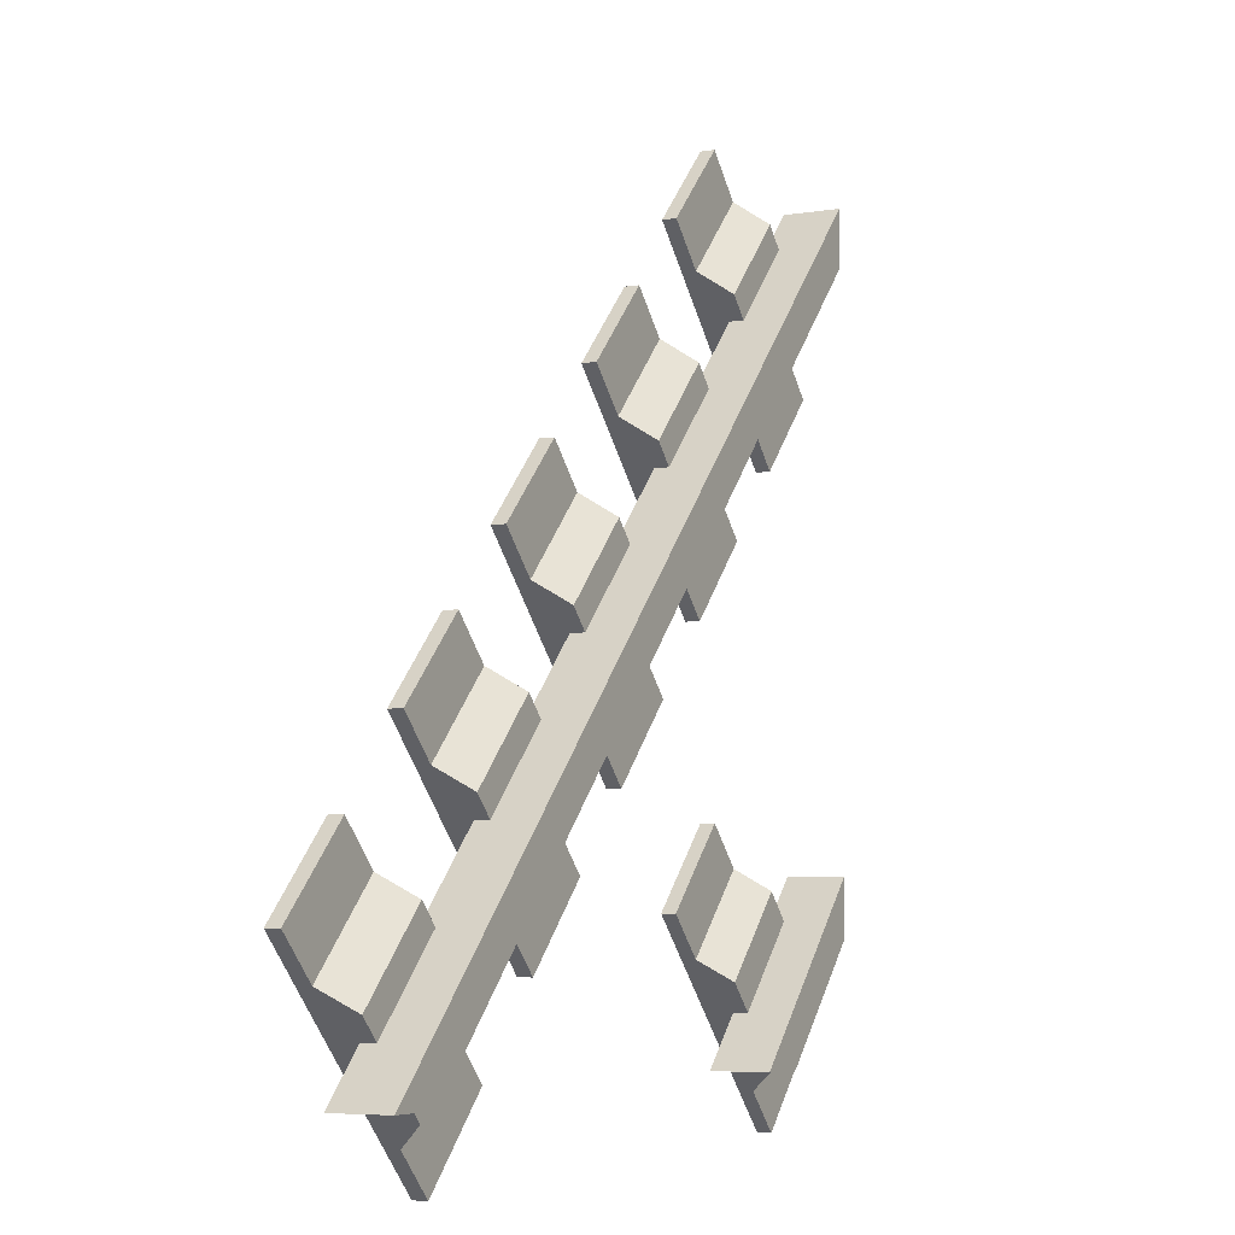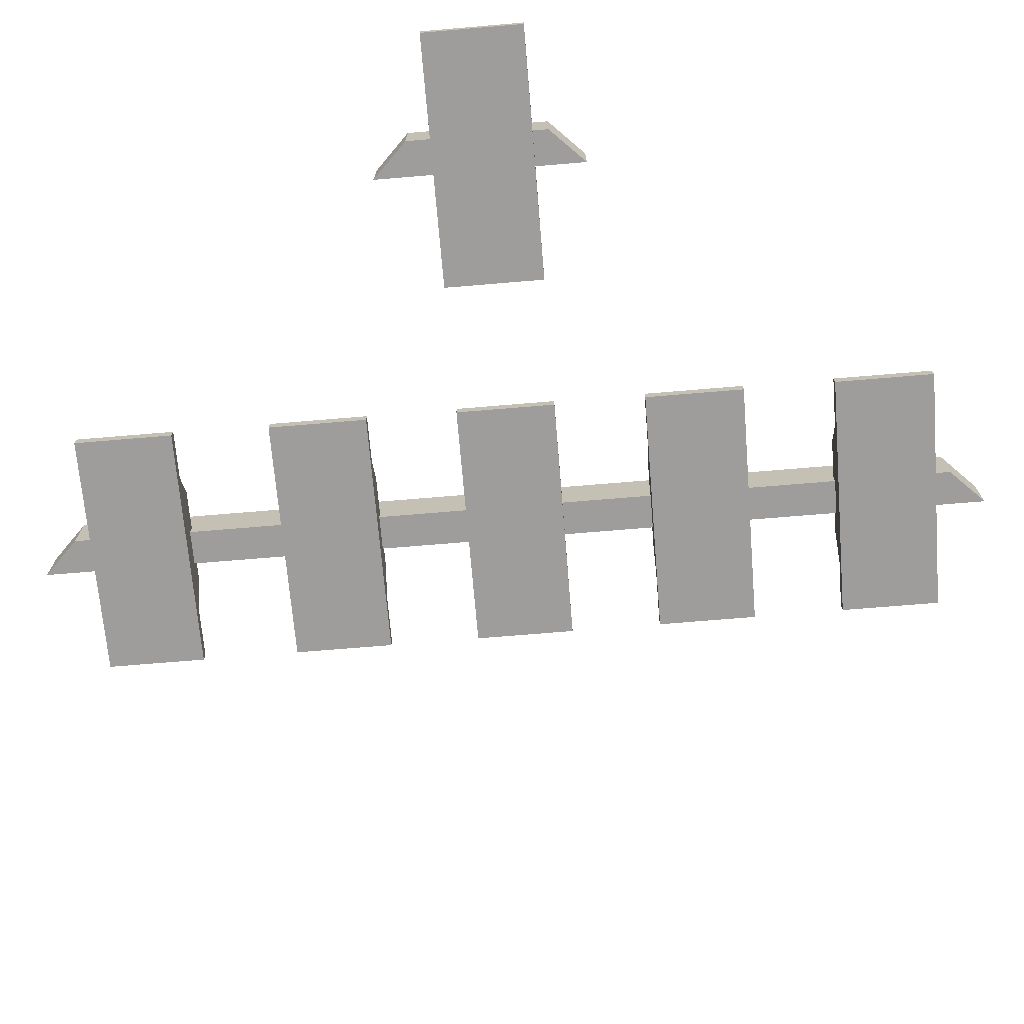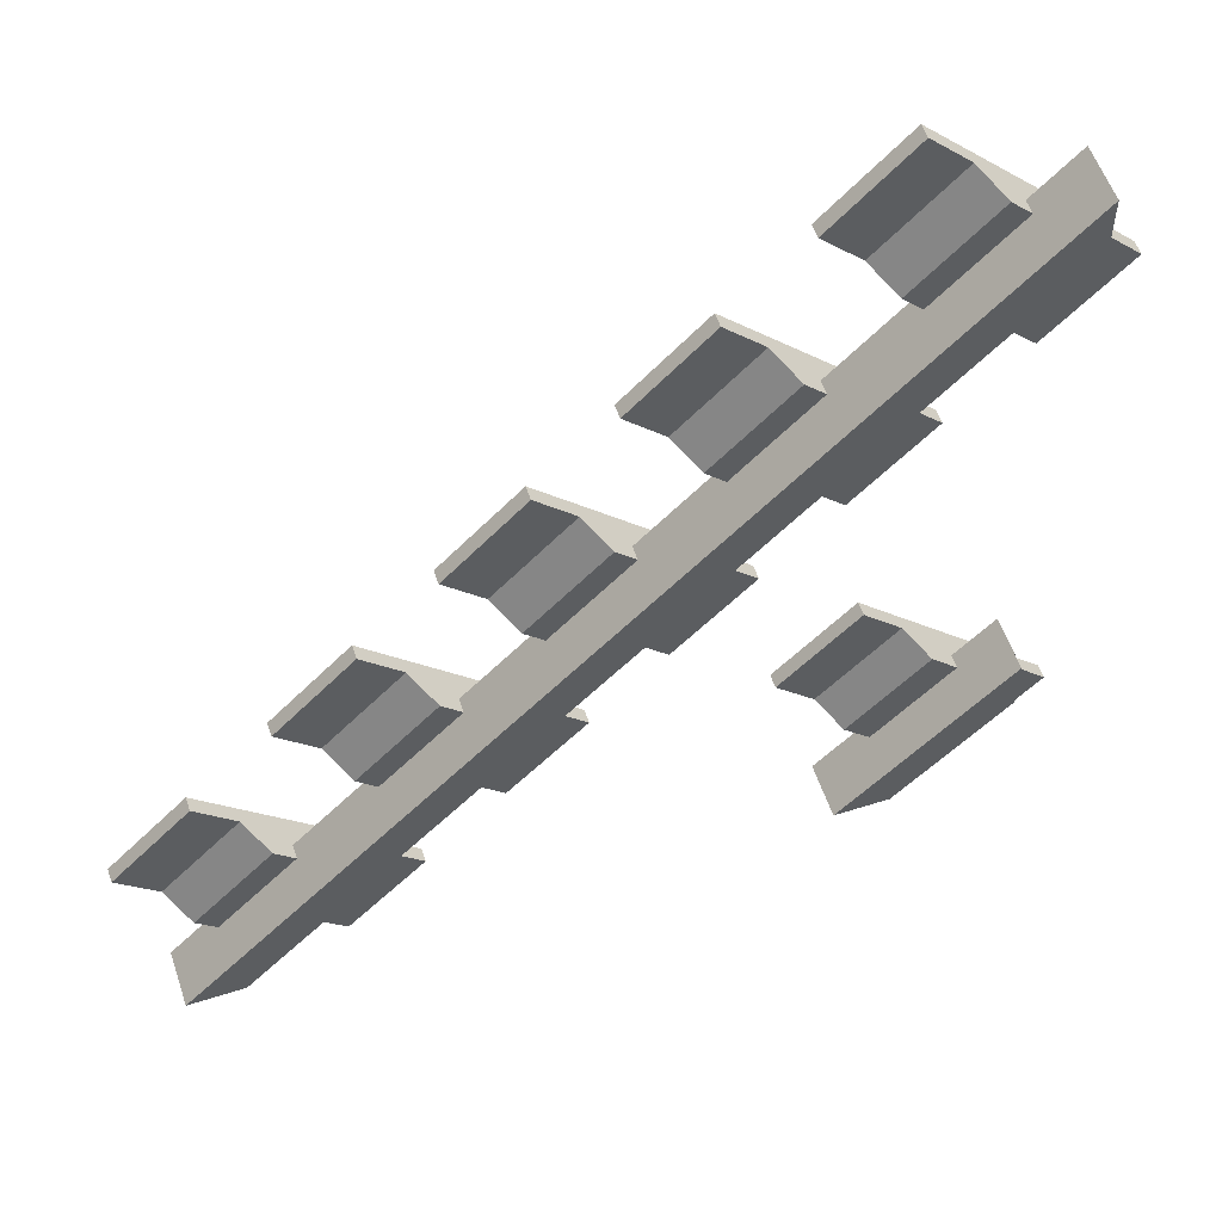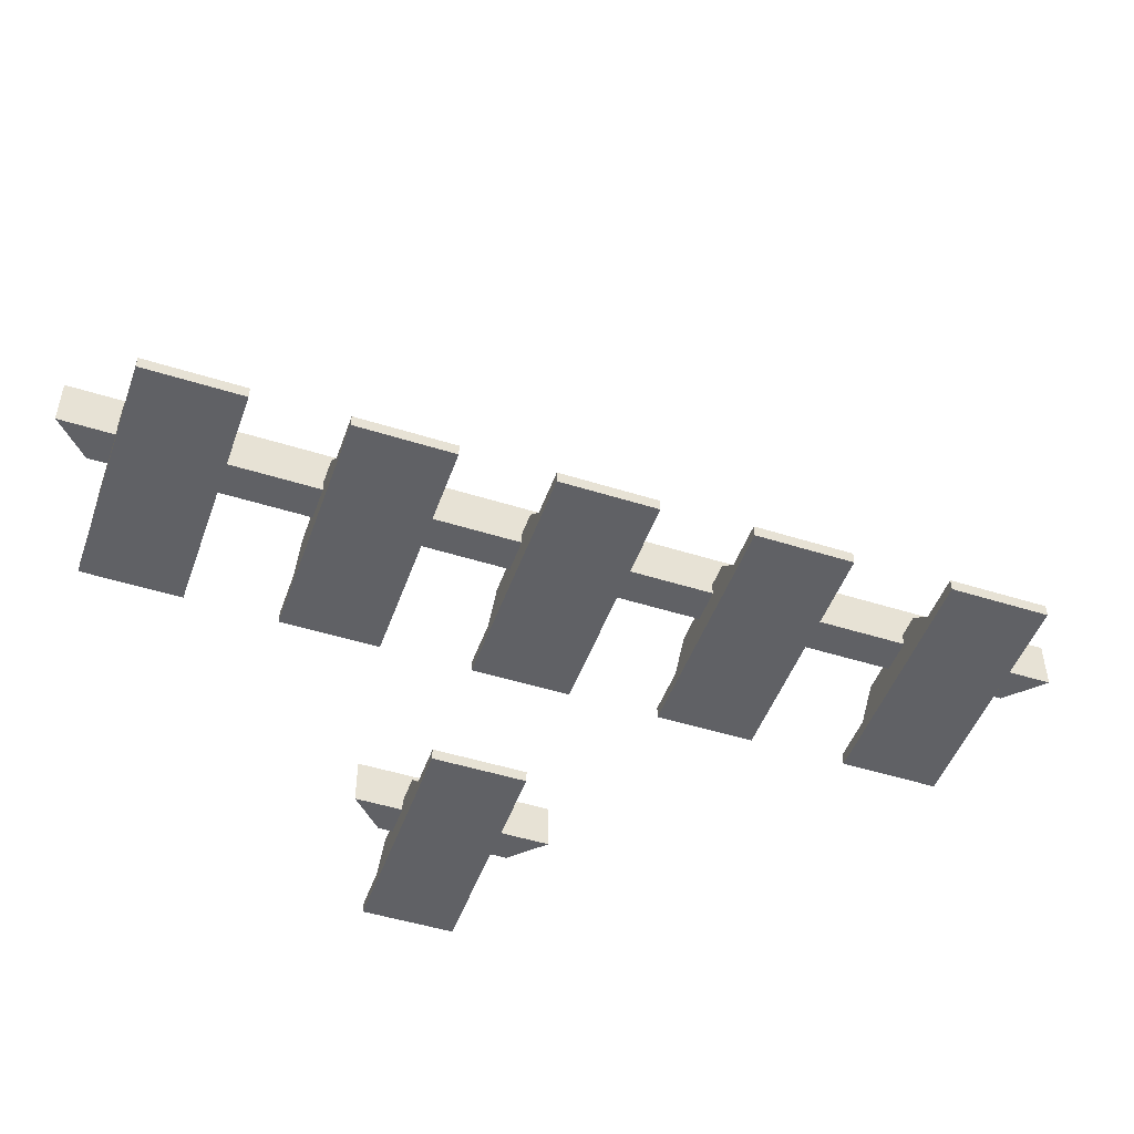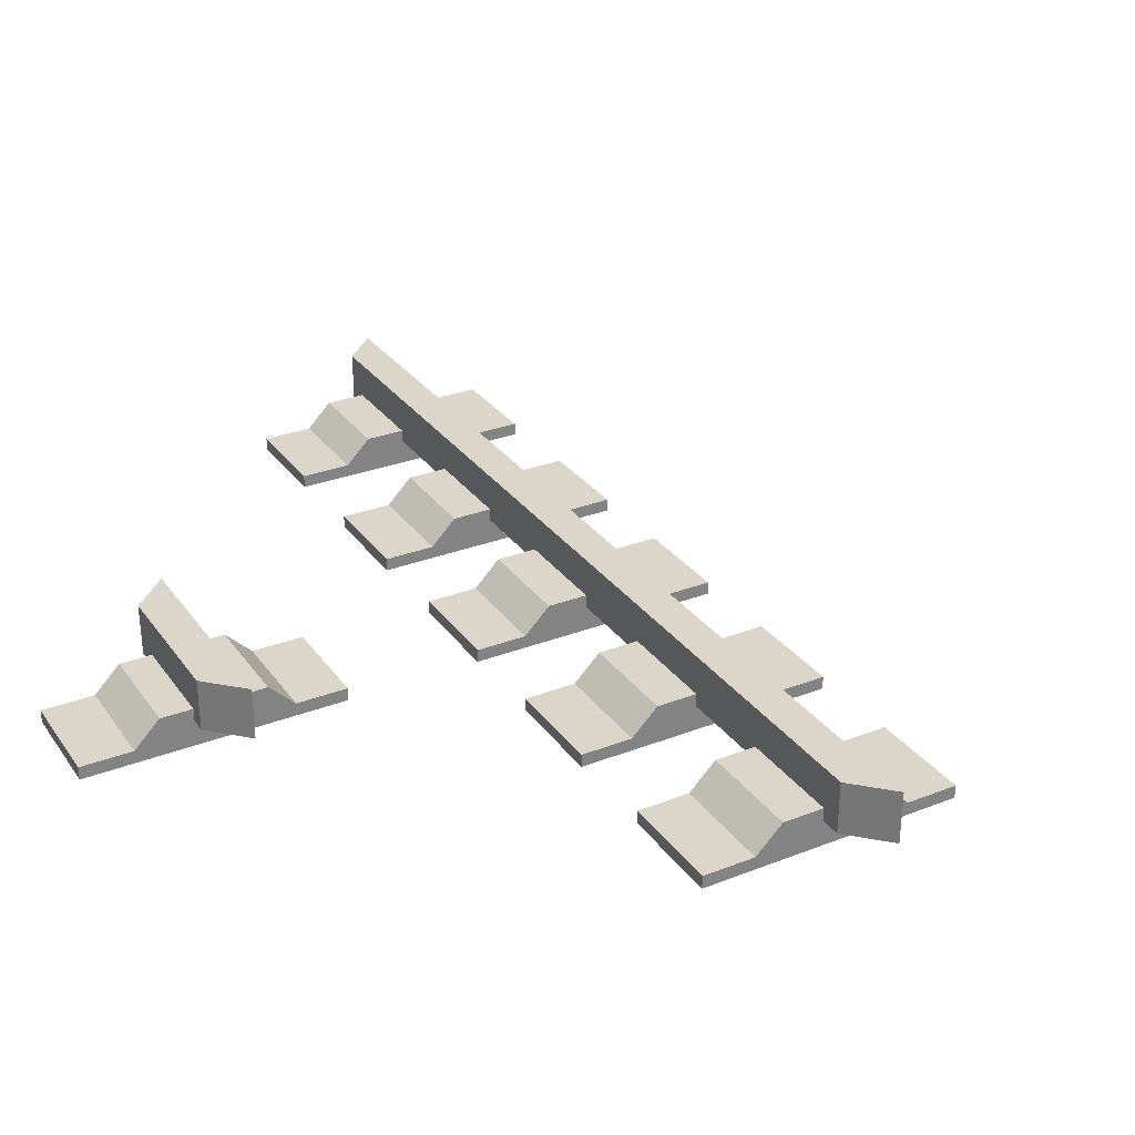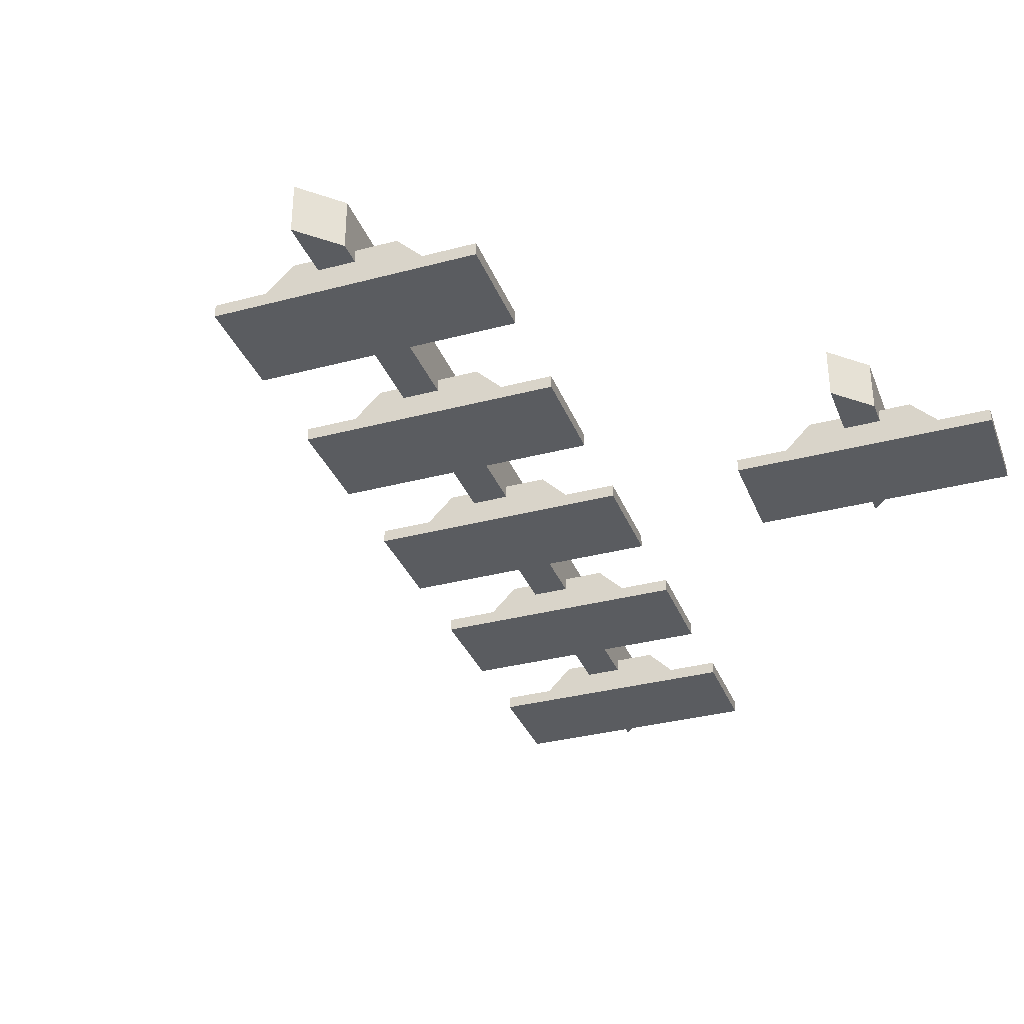
<metadata>
{"format":"obj","ext":"obj","renderer":"f3d","projection":"perspective","resolution":1024,"background":"white","views":[{"elev":-5.6,"azim":116.9,"up":"+Z"},{"elev":-70.5,"azim":-130.2,"up":"+Y"},{"elev":55.8,"azim":161.5,"up":"+Z"},{"elev":-48.7,"azim":25.6,"up":"+Y"},{"elev":30.0,"azim":-74.4,"up":"+Y"},{"elev":-33.8,"azim":154.8,"up":"+Y"}]}
</metadata>
<code>
o b3
v -2.487 -7.75 -3.761
v -1.78 -7.75 -3.054
v -1.426 -7.25 -2.7
v -0.01191 -7.25 -1.286
v 0.3416 -7.75 -0.9327
v 1.049 -7.75 -0.2256
v 1.049 -8 -0.2256
v -2.487 -8 -3.761
v -3.901 -7.75 -2.347
v -3.901 -8 -2.347
v -3.194 -7.75 -1.64
v -2.84 -7.25 -1.286
v -1.426 -7.25 0.128
v -1.073 -7.75 0.4815
v -0.3655 -7.75 1.189
v -0.3655 -8 1.189
f 2 5 8
f 1 10 9
f 1 11 2
f 11 3 2
f 13 3 12
f 4 14 5
f 14 6 5
f 16 6 15
f 8 16 10
f 14 11 10
f 8 1 2
f 2 3 4
f 5 6 7
f 2 4 5
f 7 8 5
f 1 8 10
f 1 9 11
f 11 12 3
f 13 4 3
f 4 13 14
f 14 15 6
f 16 7 6
f 8 7 16
f 10 16 14
f 14 13 12
f 16 15 14
f 11 9 10
f 14 12 11
o b4
v 0.2356 -7.75 -6.483
v 0.9427 -7.75 -5.776
v 1.296 -7.25 -5.423
v 2.71 -7.25 -4.009
v 3.064 -7.75 -3.655
v 3.771 -7.75 -2.948
v 3.771 -8 -2.948
v 0.2356 -8 -6.483
v -1.179 -7.75 -5.069
v -1.179 -8 -5.069
v -0.4715 -7.75 -4.362
v -0.118 -7.25 -4.009
v 1.296 -7.25 -2.594
v 1.65 -7.75 -2.241
v 2.357 -7.75 -1.534
v 2.357 -8 -1.534
f 18 21 23
f 17 26 25
f 17 27 18
f 27 19 18
f 29 19 28
f 20 30 21
f 31 21 30
f 32 22 31
f 23 26 24
f 30 27 26
f 24 17 18
f 18 19 20
f 21 22 23
f 18 20 21
f 23 24 18
f 17 24 26
f 17 25 27
f 27 28 19
f 29 20 19
f 20 29 30
f 31 22 21
f 32 23 22
f 23 32 26
f 26 32 30
f 30 29 28
f 32 31 30
f 27 25 26
f 30 28 27
o b2
v -5.209 -7.75 -1.039
v -4.502 -7.75 -0.3316
v -4.148 -7.25 0.02192
v -2.734 -7.25 1.436
v -2.381 -7.75 1.79
v -1.674 -7.75 2.497
v -1.674 -8 2.497
v -5.209 -8 -1.039
v -6.623 -7.75 0.3755
v -6.623 -8 0.3755
v -5.916 -7.75 1.083
v -5.563 -7.25 1.436
v -4.148 -7.25 2.85
v -3.795 -7.75 3.204
v -3.088 -7.75 3.911
v -3.088 -8 3.911
f 34 37 40
f 33 42 41
f 33 43 34
f 43 35 34
f 45 35 44
f 36 46 37
f 47 37 46
f 48 38 47
f 40 48 42
f 46 43 42
f 40 33 34
f 34 35 37
f 37 38 39
f 35 36 37
f 39 40 37
f 33 40 42
f 33 41 43
f 43 44 35
f 45 36 35
f 36 45 46
f 47 38 37
f 48 39 38
f 40 39 48
f 42 48 46
f 46 45 44
f 48 47 46
f 43 41 42
f 46 44 43
o r1
v -8.002 -7.5 4.996
v -8.002 -6.5 4.996
v 4.998 -6.5 -8.004
v 4.998 -7.5 -8.004
v 5.998 -6.5 -8.004
v 5.998 -7.5 -8.004
v -8.002 -6.5 5.996
v -8.002 -7.5 5.996
f 50 52 49
f 51 54 52
f 53 56 54
f 56 50 49
f 54 49 52
f 51 55 53
f 50 51 52
f 51 53 54
f 53 55 56
f 56 55 50
f 54 56 49
f 51 50 55
o r2
v -8.002 -7.5 -6.004
v -8.002 -6.5 -6.004
v -6.002 -6.5 -8.004
v -6.002 -7.5 -8.004
v -5.002 -6.5 -8.004
v -5.002 -7.5 -8.004
v -8.002 -6.5 -5.004
v -8.002 -7.5 -5.004
f 58 60 57
f 59 62 60
f 62 63 64
f 64 58 57
f 62 57 60
f 59 63 61
f 58 59 60
f 59 61 62
f 62 61 63
f 64 63 58
f 62 64 57
f 59 58 63
o b5
v 3.064 -7.75 -9.312
v 3.771 -7.75 -8.605
v 4.125 -7.25 -8.251
v 5.539 -7.25 -6.837
v 5.892 -7.75 -6.483
v 6.6 -7.75 -5.776
v 6.6 -8 -5.776
v 3.064 -8 -9.312
v 1.65 -7.75 -7.898
v 1.65 -8 -7.898
v 2.357 -7.75 -7.191
v 2.71 -7.25 -6.837
v 4.125 -7.25 -5.423
v 4.478 -7.75 -5.069
v 5.185 -7.75 -4.362
v 5.185 -8 -4.362
f 66 69 71
f 65 74 73
f 65 75 66
f 75 67 66
f 77 67 76
f 68 78 69
f 79 69 78
f 80 70 79
f 72 80 74
f 78 75 74
f 72 65 66
f 66 67 68
f 69 70 71
f 66 68 69
f 71 72 66
f 65 72 74
f 65 73 75
f 75 76 67
f 77 68 67
f 68 77 78
f 79 70 69
f 80 71 70
f 72 71 80
f 74 80 78
f 78 77 76
f 80 79 78
f 75 73 74
f 78 76 75
o b6
v -7.861 -7.75 -9.135
v -7.154 -7.75 -8.428
v -6.8 -7.25 -8.074
v -5.386 -7.25 -6.66
v -5.032 -7.75 -6.307
v -4.325 -7.75 -5.6
v -4.325 -8 -5.6
v -7.861 -8 -9.135
v -9.275 -7.75 -7.721
v -9.275 -8 -7.721
v -8.568 -7.75 -7.014
v -8.214 -7.25 -6.66
v -6.8 -7.25 -5.246
v -6.447 -7.75 -4.892
v -5.739 -7.75 -4.185
v -5.739 -8 -4.185
f 82 85 88
f 81 90 89
f 81 91 82
f 91 83 82
f 93 83 92
f 84 94 85
f 94 86 85
f 96 86 95
f 87 90 88
f 94 91 90
f 88 81 82
f 82 83 84
f 85 86 87
f 82 84 85
f 87 88 85
f 81 88 90
f 81 89 91
f 91 92 83
f 93 84 83
f 84 93 94
f 94 95 86
f 96 87 86
f 87 96 90
f 90 96 94
f 94 93 92
f 96 95 94
f 91 89 90
f 94 92 91
o b1
v -7.932 -7.75 1.684
v -7.224 -7.75 2.391
v -6.871 -7.25 2.744
v -5.457 -7.25 4.158
v -5.103 -7.75 4.512
v -4.396 -7.75 5.219
v -4.396 -8 5.219
v -7.932 -8 1.684
v -9.346 -7.75 3.098
v -9.346 -8 3.098
v -8.639 -7.75 3.805
v -8.285 -7.25 4.158
v -6.871 -7.25 5.573
v -6.517 -7.75 5.926
v -5.81 -7.75 6.633
v -5.81 -8 6.633
f 98 101 104
f 97 106 105
f 98 105 107
f 107 99 98
f 108 100 99
f 100 110 101
f 111 101 110
f 112 102 111
f 103 106 104
f 110 107 106
f 104 97 98
f 98 99 101
f 101 102 103
f 99 100 101
f 103 104 101
f 97 104 106
f 98 97 105
f 107 108 99
f 108 109 100
f 100 109 110
f 111 102 101
f 112 103 102
f 103 112 106
f 106 112 110
f 110 109 108
f 112 111 110
f 107 105 106
f 110 108 107

</code>
